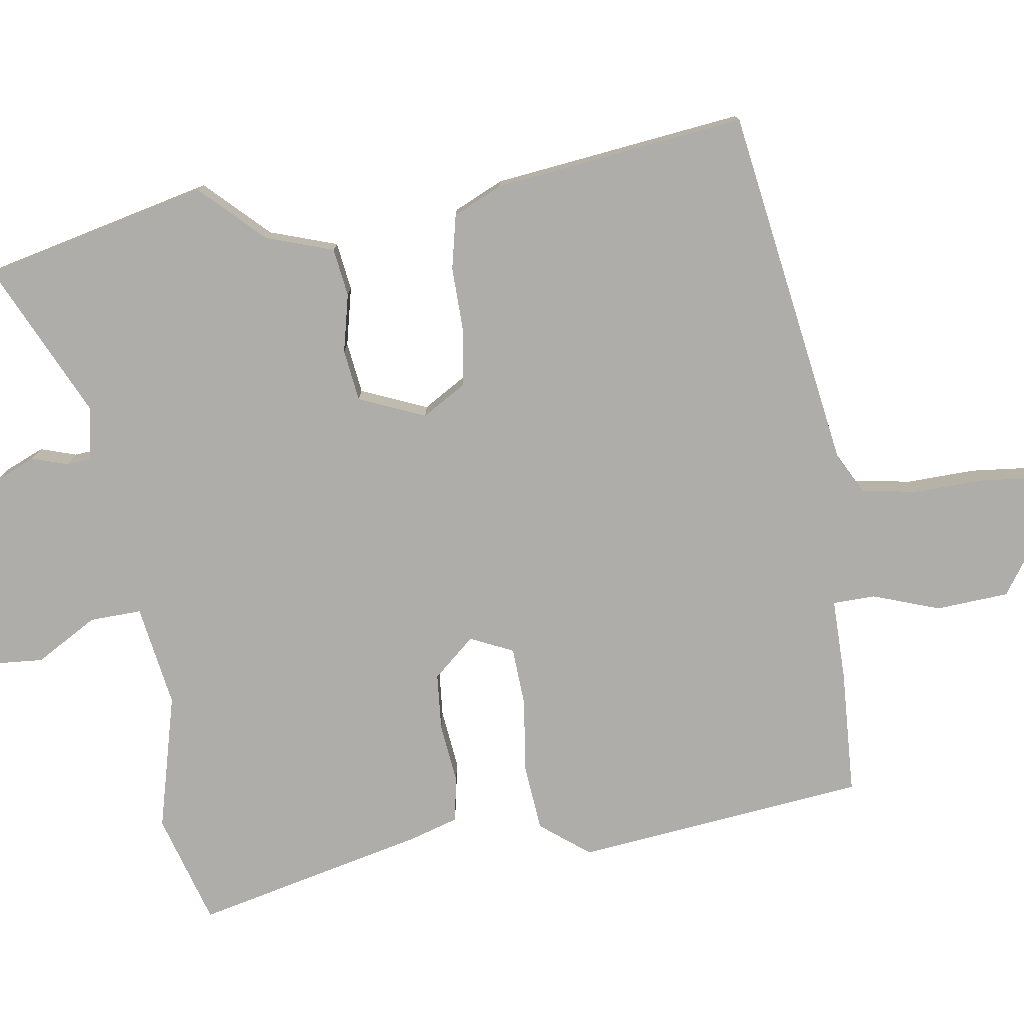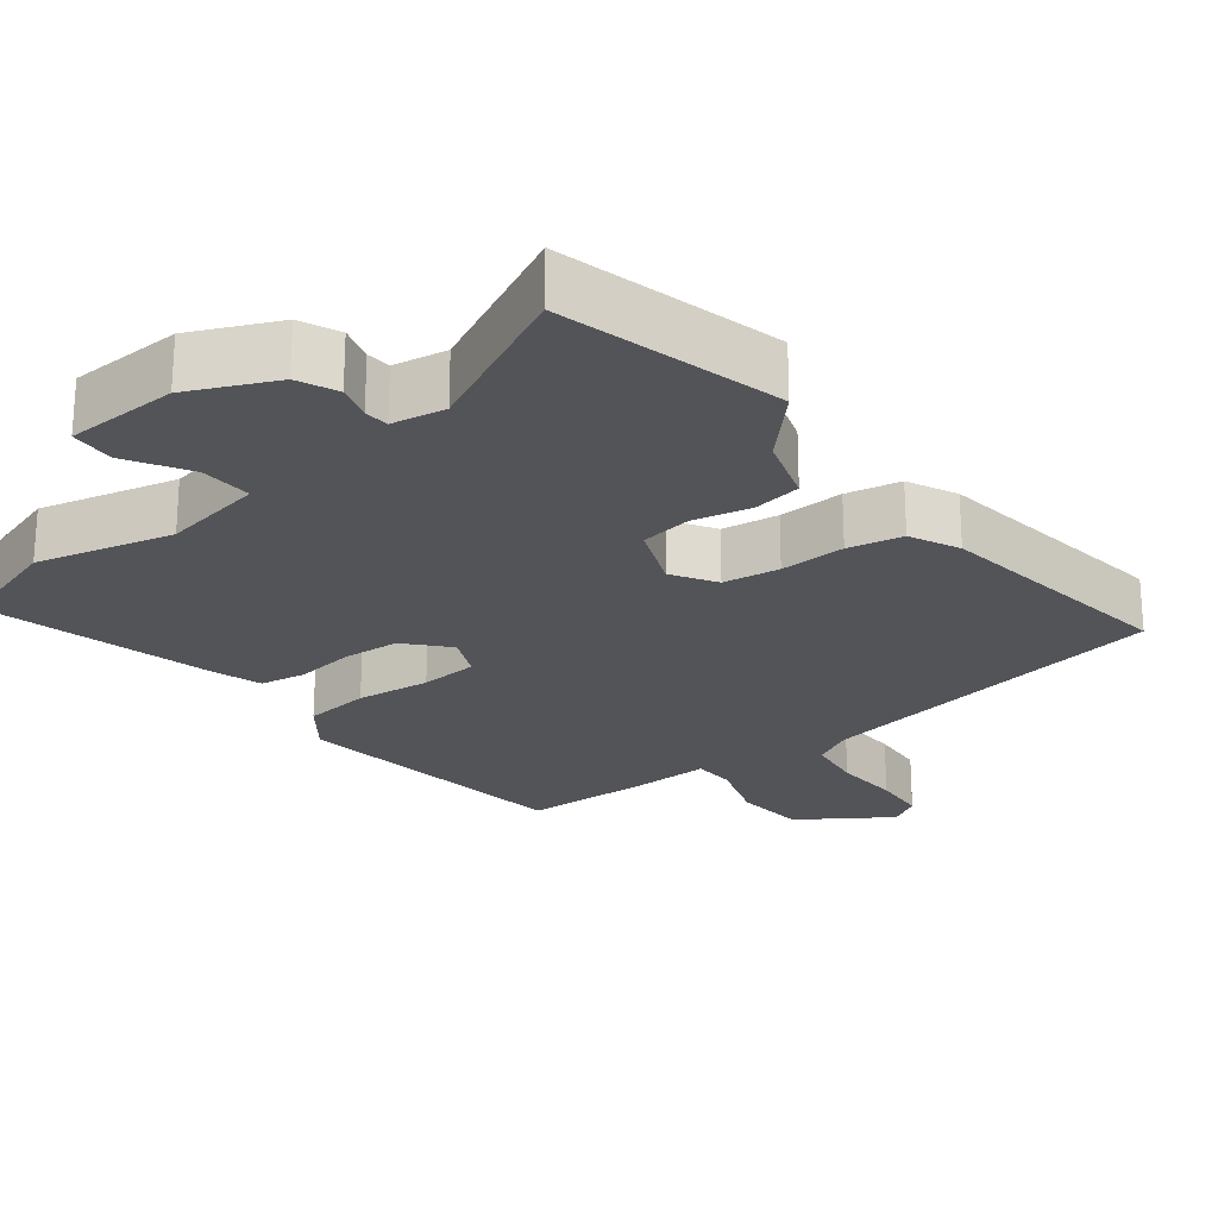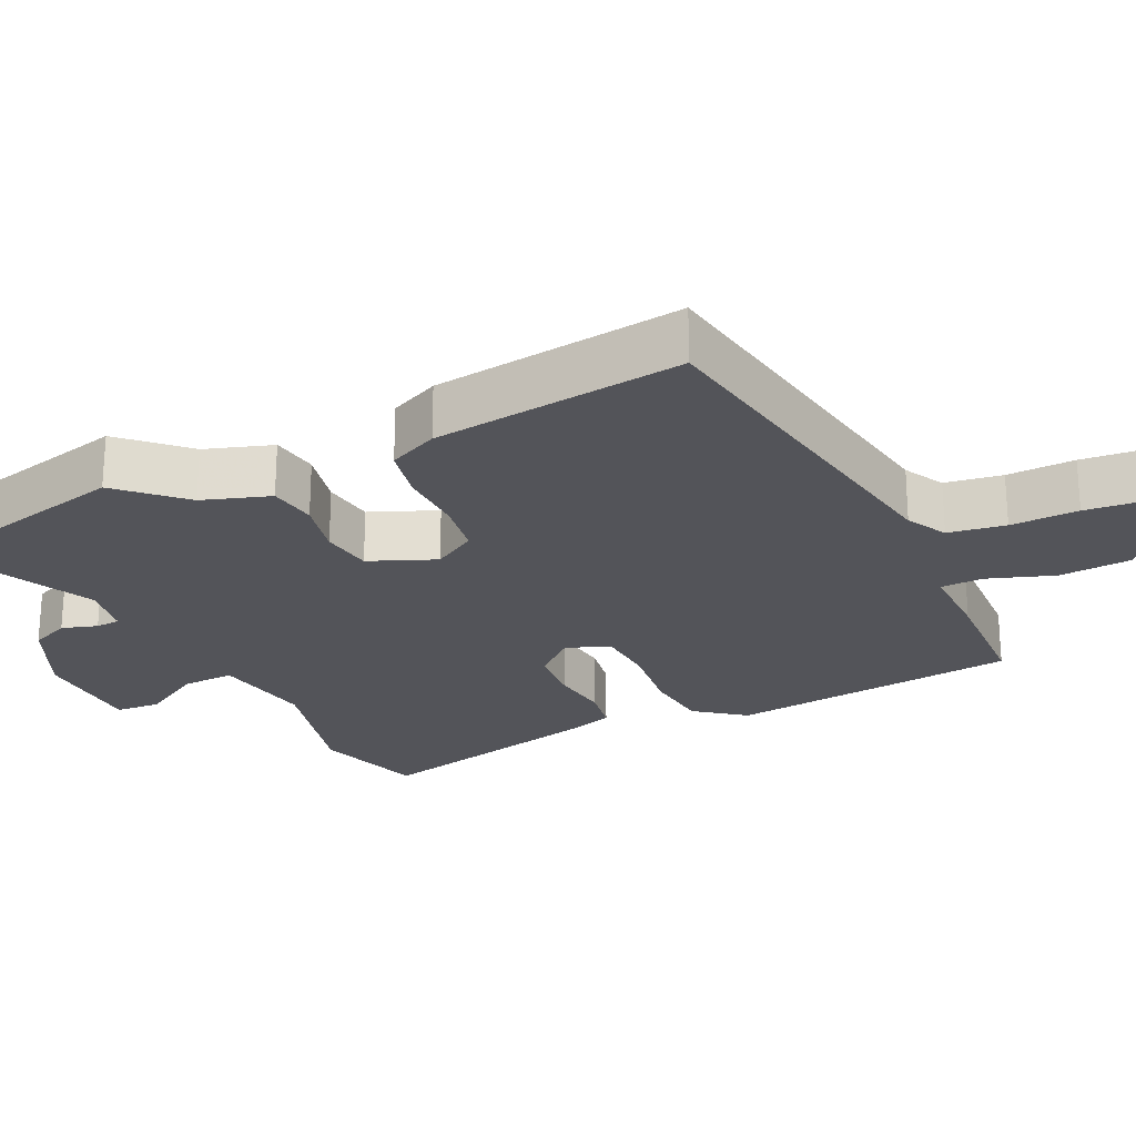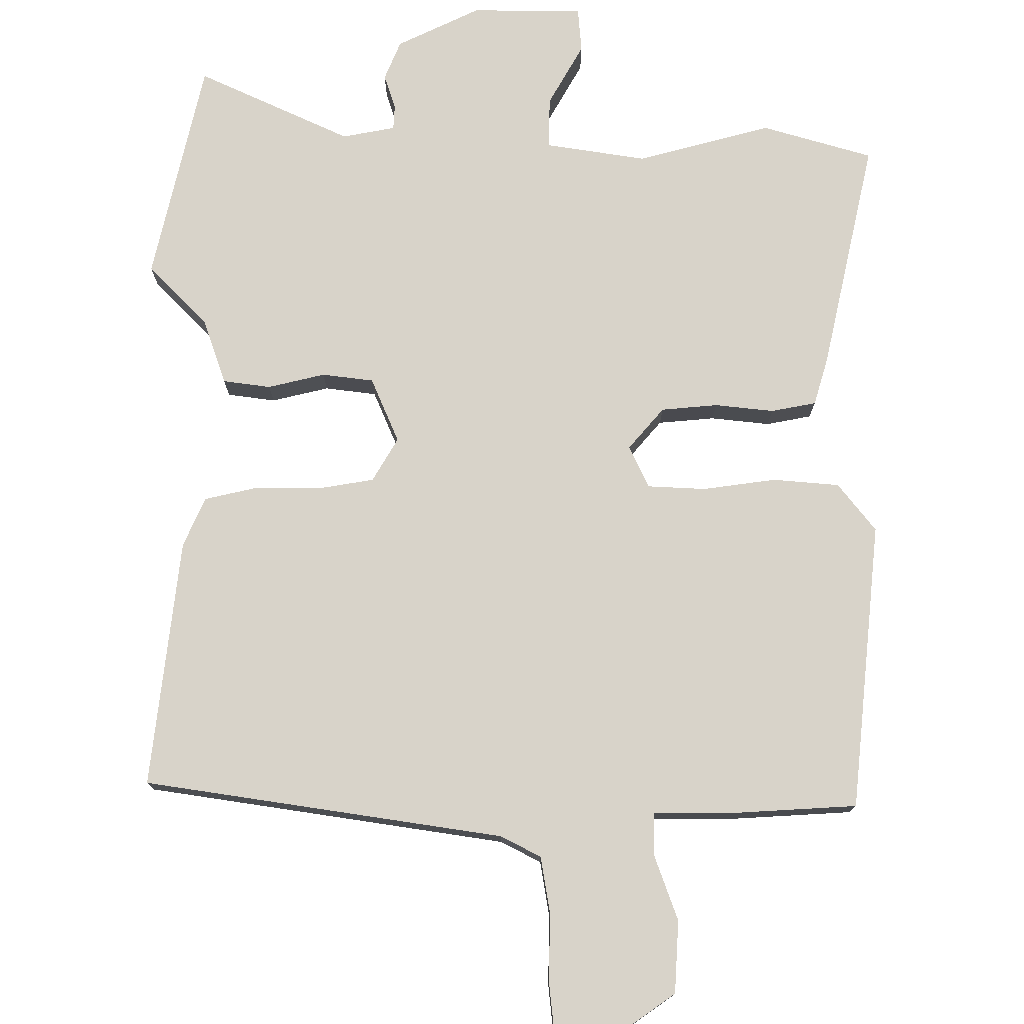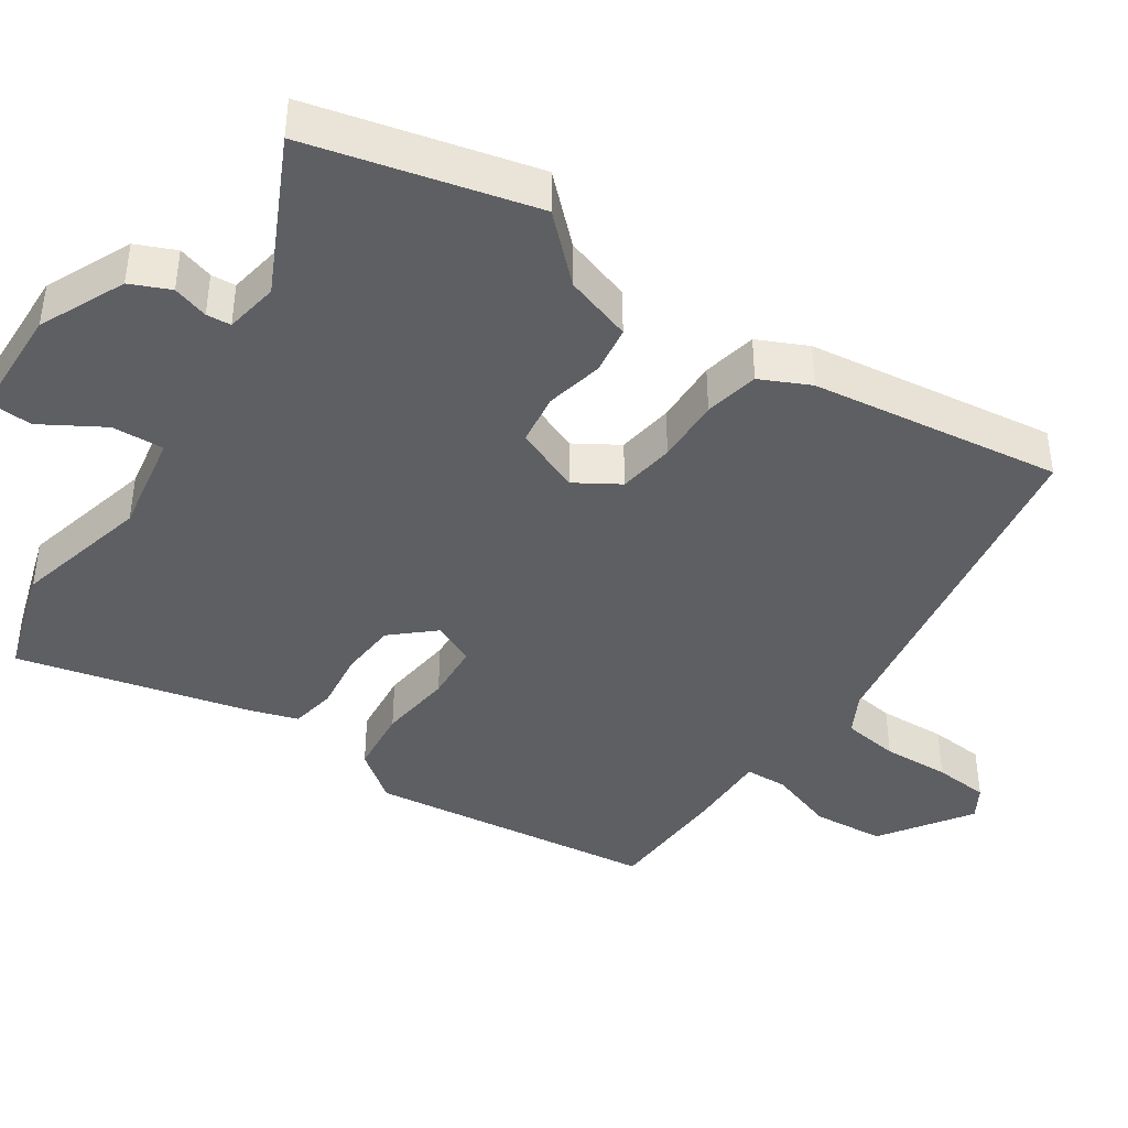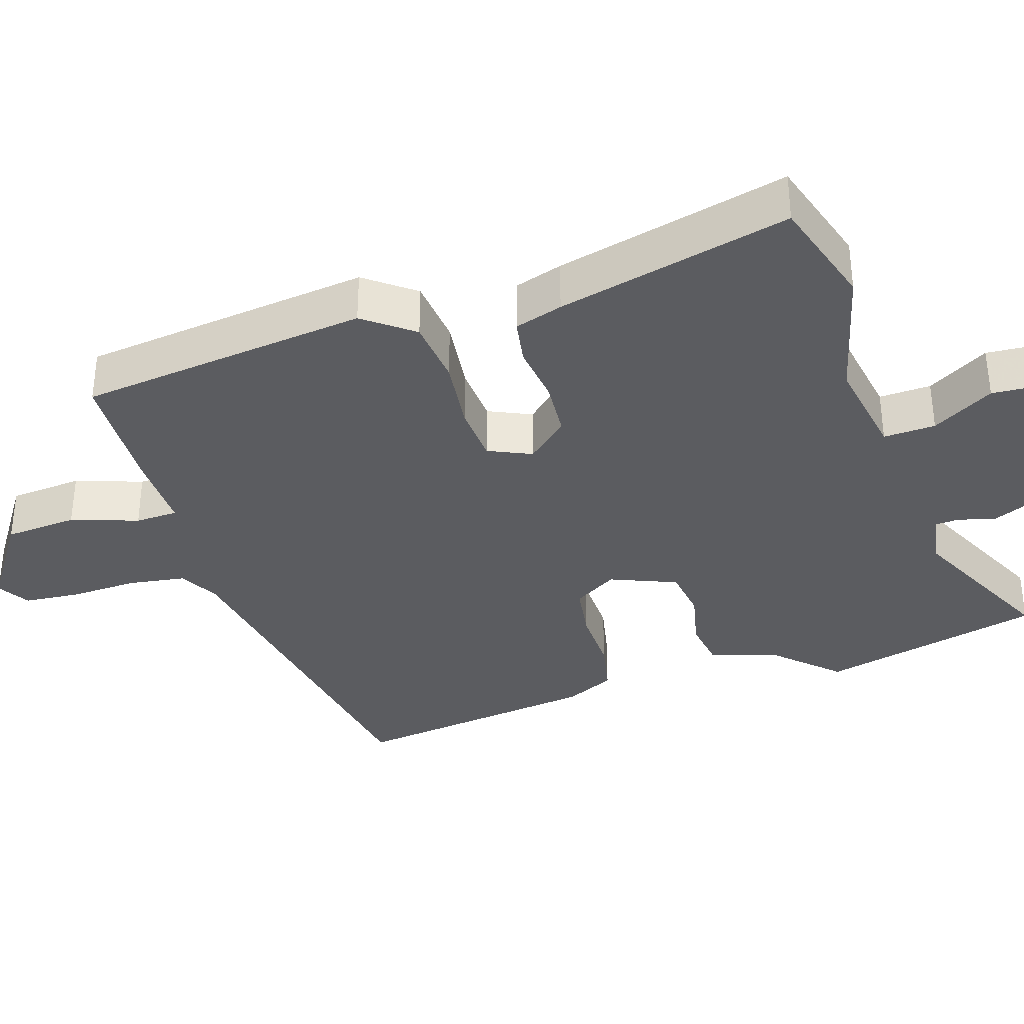
<metadata>
{"format":"obj","ext":"obj","renderer":"f3d","projection":"perspective","resolution":1024,"background":"white","views":[{"elev":-77.2,"azim":-81.1,"up":"+Y"},{"elev":-23.4,"azim":-140.9,"up":"+Y"},{"elev":-23.8,"azim":-63.8,"up":"+Y"},{"elev":76.0,"azim":0.0,"up":"+Y"},{"elev":-41.5,"azim":-122.9,"up":"+Y"},{"elev":-35.0,"azim":108.6,"up":"+Y"}]}
</metadata>
<code>
v 0.537 0.07 -0.489
v 0.382 0.07 -0.534
v 0.194 0.07 -0.484
v 0.052 0.07 -0.506
v 0.054 0.07 -0.578
v 0.103 0.07 -0.664
v 0.098 0.07 -0.726
v -0.058 0.07 -0.728
v -0.175 0.07 -0.672
v -0.198 0.07 -0.617
v -0.182 0.07 -0.568
v -0.184 0.07 -0.534
v -0.258 0.07 -0.52
v -0.473 0.07 -0.619
v -0.544 0.07 -0.308
v -0.462 0.07 -0.225
v -0.43 0.07 -0.132
v -0.363 0.07 -0.123
v -0.283 0.07 -0.142
v -0.211 0.07 -0.133
v -0.172 0.07 -0.042
v -0.208 0.07 0.019
v -0.286 0.07 0.032
v -0.377 0.07 0.031
v -0.452 0.07 0.048
v -0.483 0.07 0.117
v -0.523 0.07 0.465
v -0.019 0.07 0.541
v 0.037 0.07 0.57
v 0.05 0.07 0.649
v 0.048 0.07 0.743
v 0.056 0.07 0.82
v 0.101 0.07 0.846
v 0.224 0.07 0.76
v 0.23 0.07 0.659
v 0.197 0.07 0.567
v 0.198 0.07 0.508
v 0.31 0.07 0.508
v 0.485 0.07 0.498
v 0.527 0.07 0.094
v 0.474 0.07 0.027
v 0.381 0.07 0.019
v 0.278 0.07 0.033
v 0.197 0.07 0.029
v 0.169 0.07 -0.03
v 0.219 0.07 -0.088
v 0.298 0.07 -0.095
v 0.381 0.07 -0.086
v 0.444 0.07 -0.098
v 0.464 0.07 -0.165
v 0.537 0 -0.489
v 0.382 0 -0.534
v 0.194 0 -0.484
v 0.052 0 -0.506
v 0.054 0 -0.578
v 0.103 0 -0.664
v 0.098 0 -0.726
v -0.058 0 -0.728
v -0.175 0 -0.672
v -0.198 0 -0.617
v -0.182 0 -0.568
v -0.184 0 -0.534
v -0.258 0 -0.52
v -0.473 0 -0.619
v -0.544 0 -0.308
v -0.462 0 -0.225
v -0.43 0 -0.132
v -0.363 0 -0.123
v -0.283 0 -0.142
v -0.211 0 -0.133
v -0.172 0 -0.042
v -0.208 0 0.019
v -0.286 0 0.032
v -0.377 0 0.031
v -0.452 0 0.048
v -0.483 0 0.117
v -0.523 0 0.465
v -0.019 0 0.541
v 0.037 0 0.57
v 0.05 0 0.649
v 0.048 0 0.743
v 0.056 0 0.82
v 0.101 0 0.846
v 0.224 0 0.76
v 0.23 0 0.659
v 0.197 0 0.567
v 0.198 0 0.508
v 0.31 0 0.508
v 0.485 0 0.498
v 0.527 0 0.094
v 0.474 0 0.027
v 0.381 0 0.019
v 0.278 0 0.033
v 0.197 0 0.029
v 0.169 0 -0.03
v 0.219 0 -0.088
v 0.298 0 -0.095
v 0.381 0 -0.086
v 0.444 0 -0.098
v 0.464 0 -0.165
f 47 48 49 50
f 46 47 50 1
f 45 46 1 2
f 40 41 42 43
f 40 43 44
f 37 38 39 40
f 37 40 44
f 36 37 44 45
f 34 35 36
f 33 34 36
f 30 31 32 33
f 29 30 33 36
f 28 29 36 45
f 26 27 28 45
f 23 24 25 26
f 22 23 26 45
f 16 17 18 19
f 16 19 20
f 13 14 15 16
f 12 13 16 20
f 8 9 10 11
f 8 11 12
f 5 6 7 8
f 4 5 8 12
f 3 4 12 20
f 21 22 45 2
f 2 3 20 21
f 100 99 98 97
f 51 100 97 96
f 52 51 96 95
f 93 92 91 90
f 94 93 90
f 90 89 88 87
f 94 90 87
f 95 94 87 86
f 86 85 84
f 86 84 83
f 83 82 81 80
f 86 83 80 79
f 95 86 79 78
f 95 78 77 76
f 76 75 74 73
f 95 76 73 72
f 69 68 67 66
f 70 69 66
f 66 65 64 63
f 70 66 63 62
f 61 60 59 58
f 62 61 58
f 58 57 56 55
f 62 58 55 54
f 70 62 54 53
f 52 95 72 71
f 71 70 53 52
f 1 51 52 2
f 2 52 53 3
f 3 53 54 4
f 4 54 55 5
f 5 55 56 6
f 6 56 57 7
f 7 57 58 8
f 8 58 59 9
f 9 59 60 10
f 10 60 61 11
f 11 61 62 12
f 12 62 63 13
f 13 63 64 14
f 14 64 65 15
f 15 65 66 16
f 16 66 67 17
f 17 67 68 18
f 18 68 69 19
f 19 69 70 20
f 20 70 71 21
f 21 71 72 22
f 22 72 73 23
f 23 73 74 24
f 24 74 75 25
f 25 75 76 26
f 26 76 77 27
f 27 77 78 28
f 28 78 79 29
f 29 79 80 30
f 30 80 81 31
f 31 81 82 32
f 32 82 83 33
f 33 83 84 34
f 34 84 85 35
f 35 85 86 36
f 36 86 87 37
f 37 87 88 38
f 38 88 89 39
f 39 89 90 40
f 40 90 91 41
f 41 91 92 42
f 42 92 93 43
f 43 93 94 44
f 44 94 95 45
f 45 95 96 46
f 46 96 97 47
f 47 97 98 48
f 48 98 99 49
f 49 99 100 50
f 50 100 51 1

</code>
